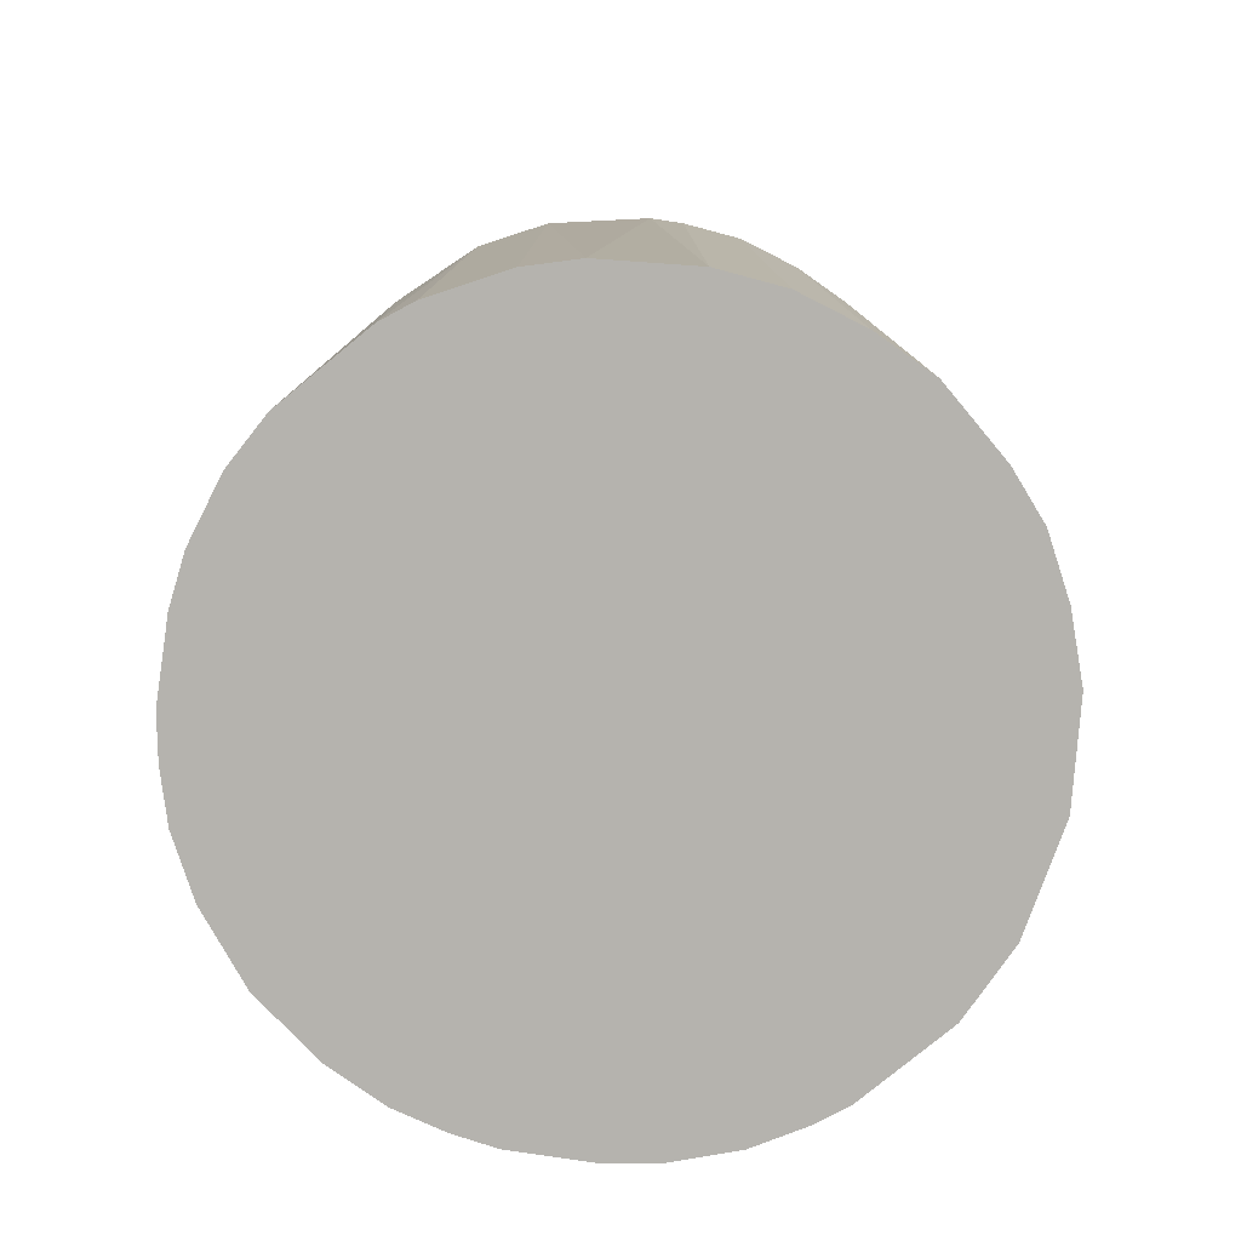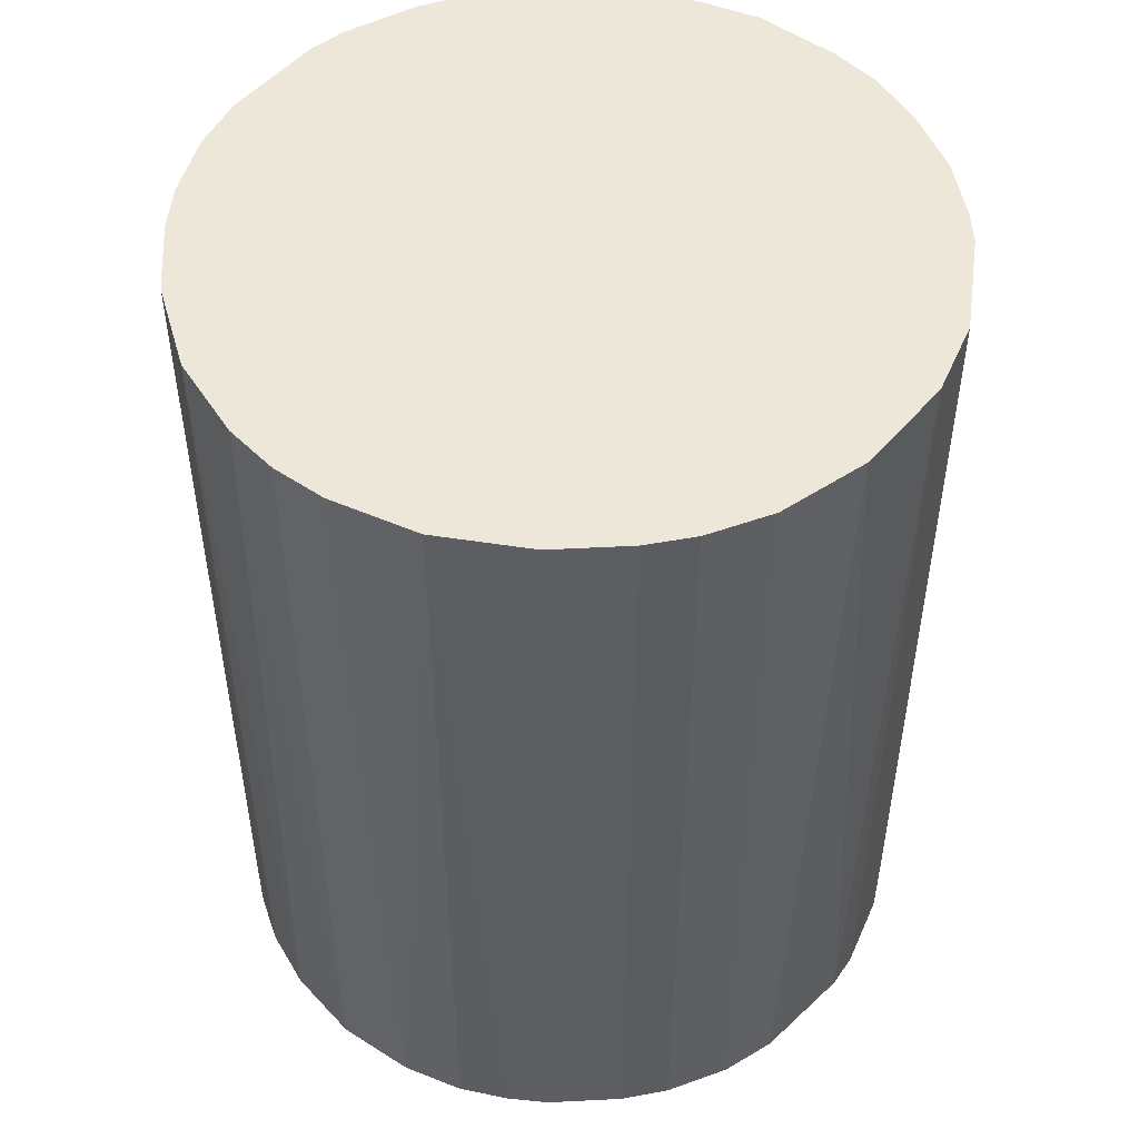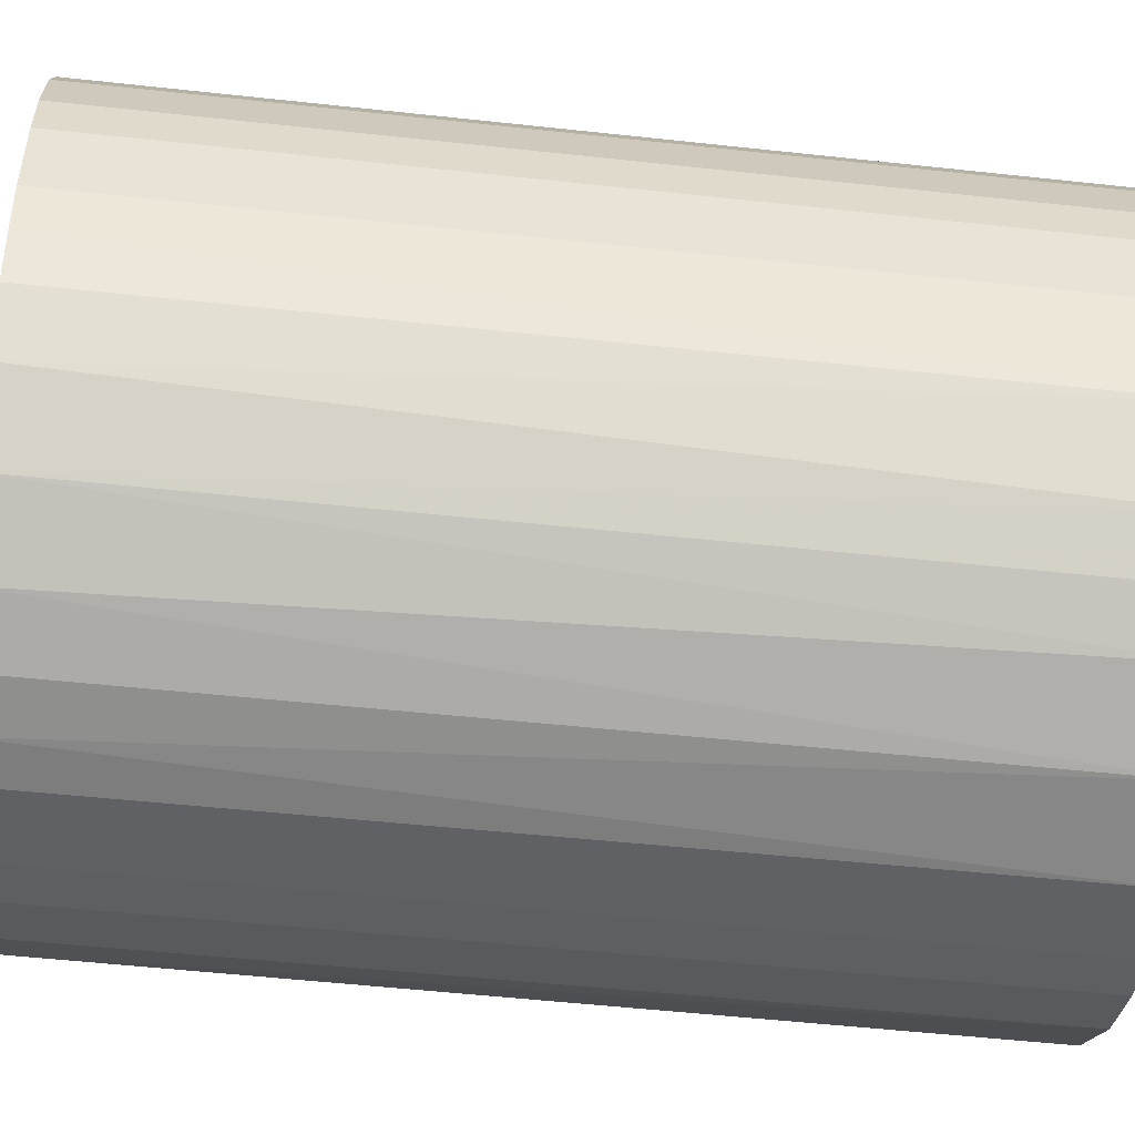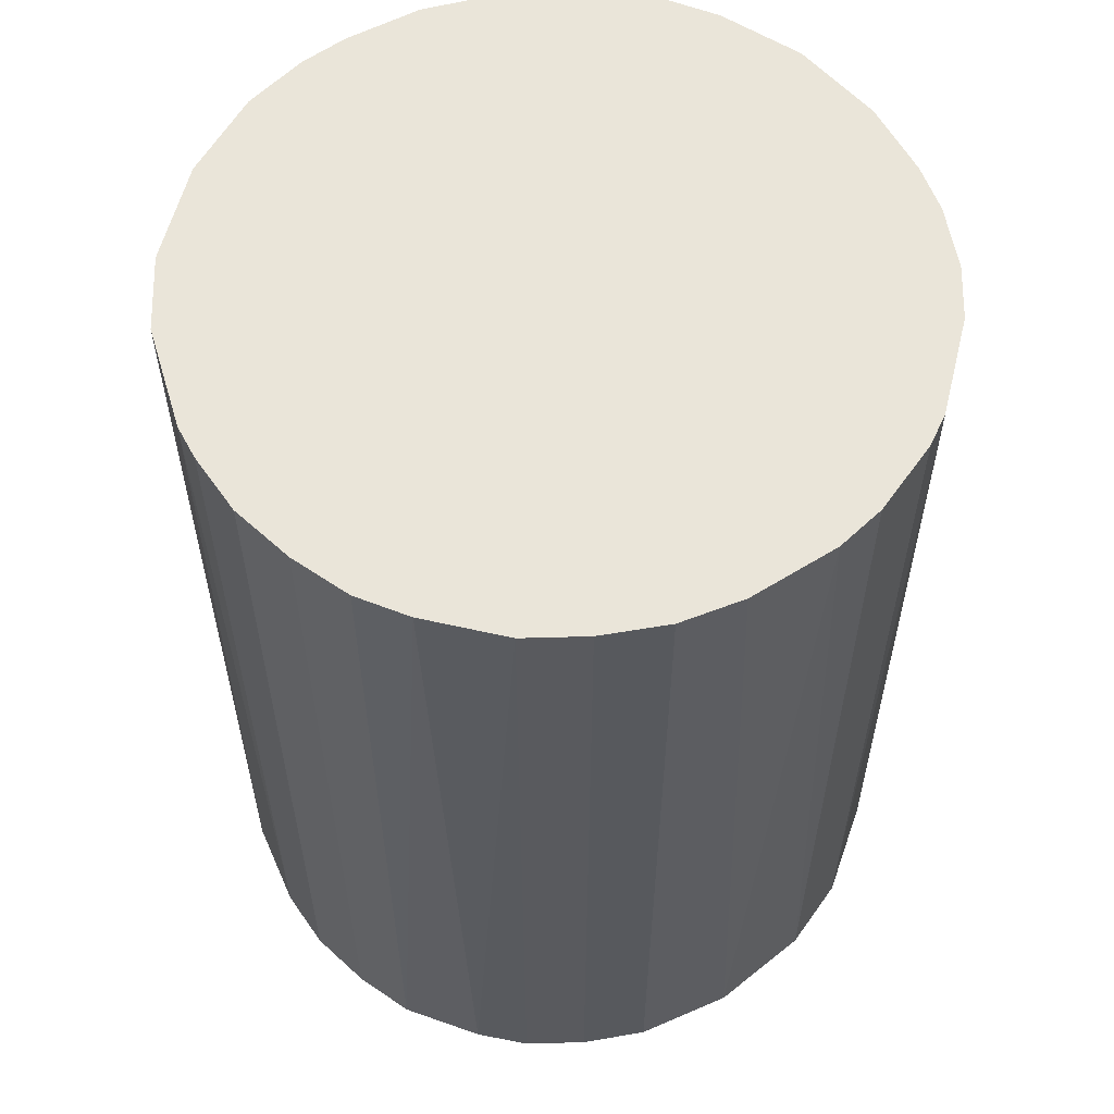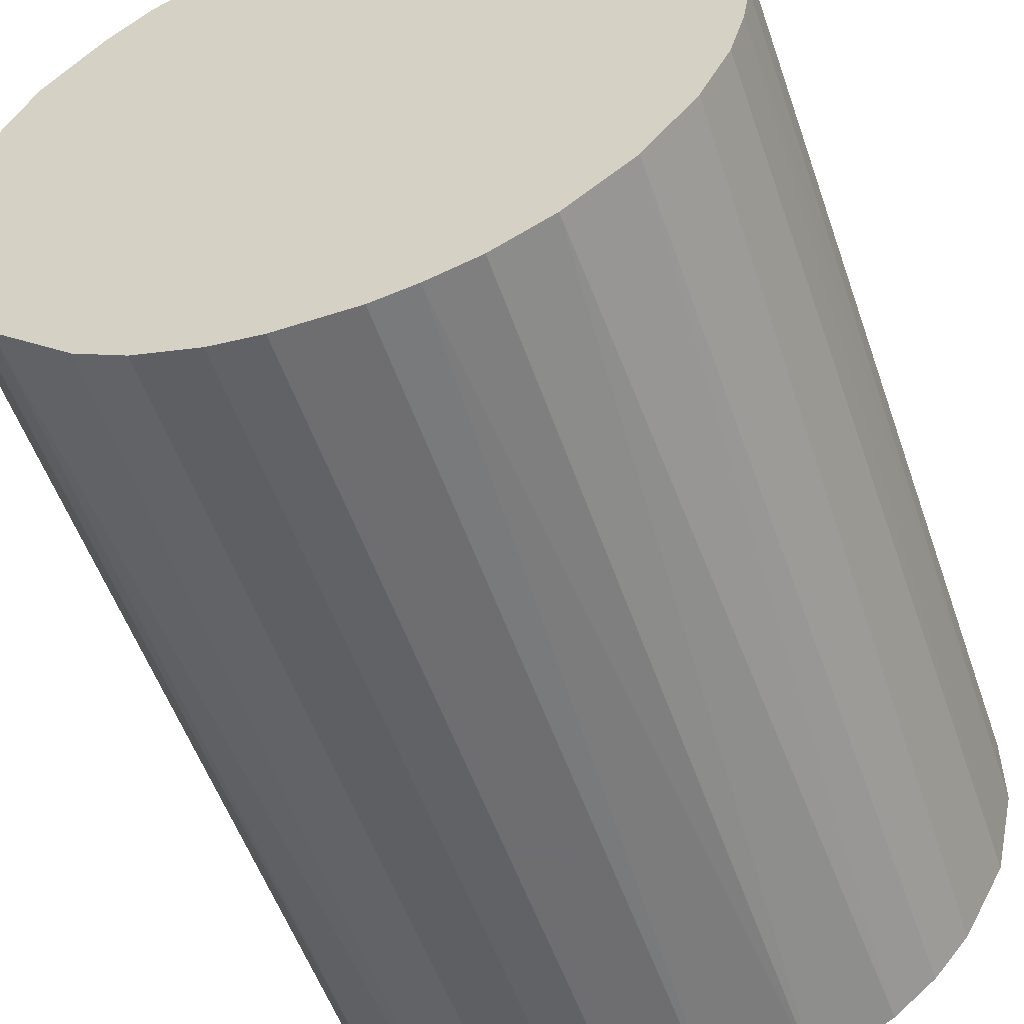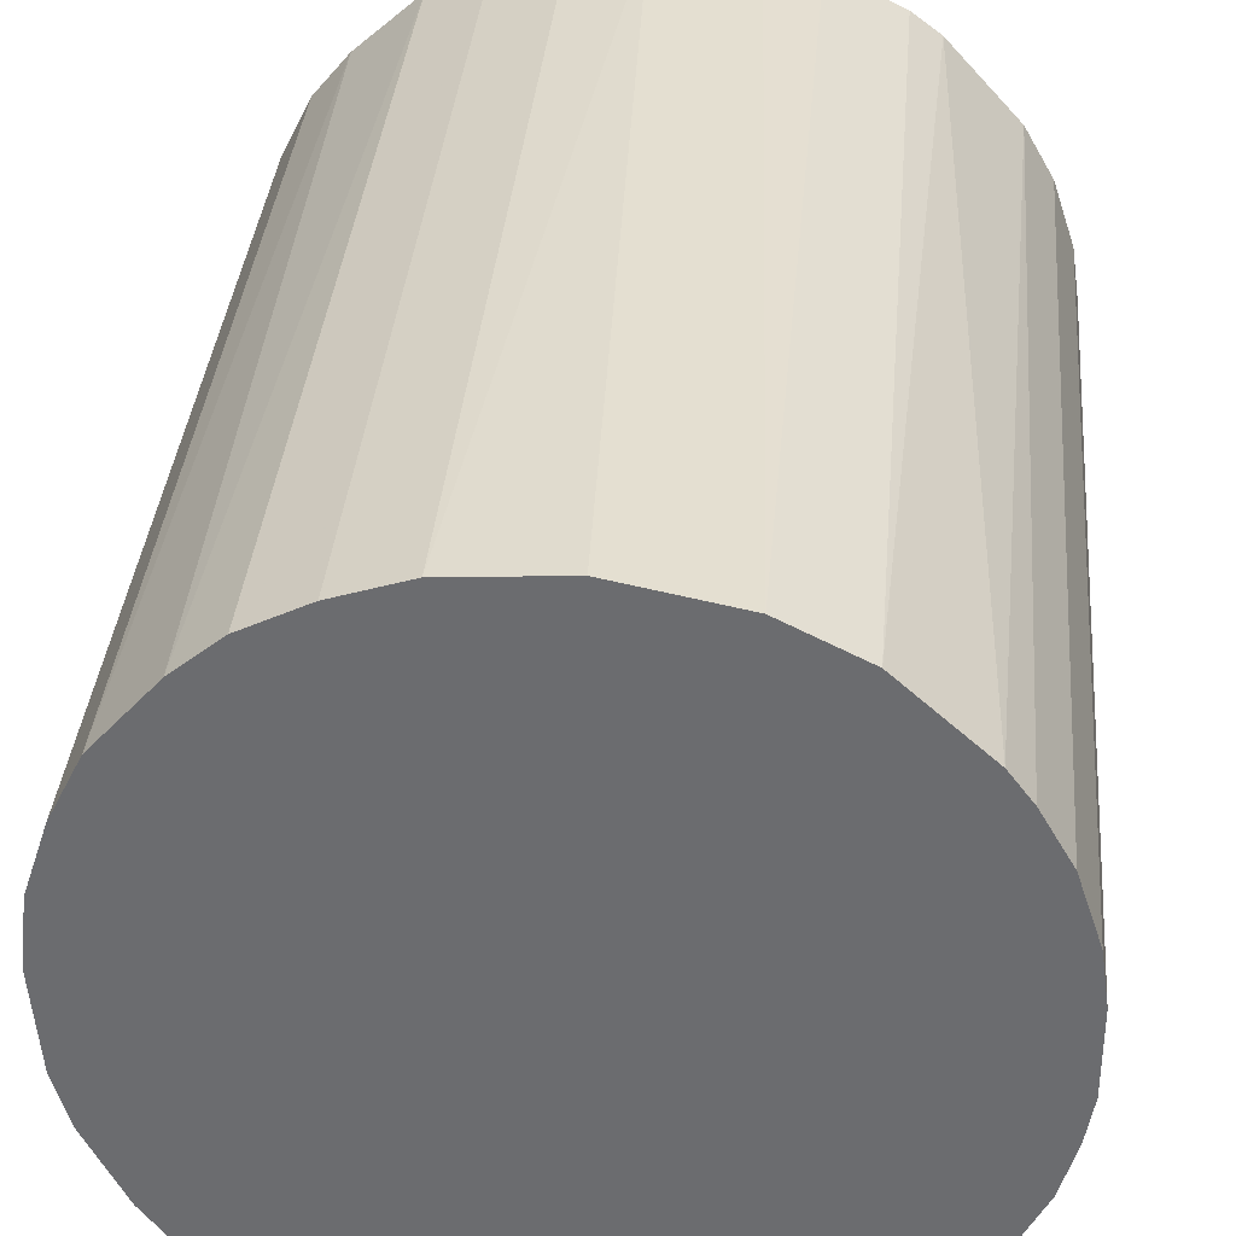
<metadata>
{"format":"obj","ext":"obj","renderer":"f3d","projection":"perspective","resolution":1024,"background":"white","views":[{"elev":-79.9,"azim":81.5,"up":"+Z"},{"elev":50.1,"azim":-3.2,"up":"+Z"},{"elev":-49.4,"azim":-96.9,"up":"+Y"},{"elev":58.2,"azim":151.7,"up":"+Z"},{"elev":-54.4,"azim":-161.0,"up":"+Y"},{"elev":35.7,"azim":-175.0,"up":"+Y"}]}
</metadata>
<code>
o convex_0
v -0.0248 -0.01554 -0.03677
v 0.02905 0.001248 0.03677
v 0.02846 0.006457 0.03677
v -0.02886 -0.003377 0.03677
v -0.001642 0.02905 -0.03677
v 0.0163 -0.02422 -0.03677
v -0.003377 -0.02886 0.03677
v -0.006273 0.02846 0.03677
v 0.02441 0.0163 -0.03677
v -0.02422 0.0163 -0.03677
v 0.0163 0.02441 0.03677
v 0.01862 -0.02248 0.03677
v 0.02846 -0.006273 -0.03677
v -0.006851 -0.02827 -0.03677
v -0.02075 -0.02075 0.03677
v -0.02422 0.0163 0.03677
v -0.02886 0.002983 -0.03677
v -0.01612 0.02441 -0.03677
v 0.01167 0.02673 -0.03677
v 0.02441 -0.01611 0.03677
v 0.007036 -0.02827 -0.03677
v 0.006457 0.02846 0.03677
v 0.01225 -0.02654 0.03677
v 0.02846 0.006457 -0.03677
v -0.01554 -0.0248 -0.03677
v 0.02441 -0.01611 -0.03677
v -0.01844 0.02267 0.03677
v -0.02828 0.007036 0.03677
v 0.02441 0.0163 0.03677
v -0.01091 -0.02712 0.03677
v -0.02712 -0.0109 0.03677
v -0.02828 -0.006851 -0.03677
v 0.0273 -0.01033 0.03677
v 0.01978 0.02151 -0.03677
v -0.02654 0.01225 -0.03677
v -0.01033 0.0273 -0.03677
v 0.007036 -0.02827 0.03677
v -0.01033 0.0273 0.03677
v 0.002983 -0.02886 -0.03677
v 0.006457 0.02846 -0.03677
v -0.02075 -0.02075 -0.03677
v 0.001248 0.02905 0.03677
v 0.02673 0.01167 0.03677
v 0.02905 0.001248 -0.03677
v -0.02365 -0.01727 0.03677
v -0.01727 -0.02364 0.03677
v 0.02267 -0.01843 -0.03677
v -0.02249 0.01862 -0.03677
v 0.02905 -0.001642 0.03677
v 0.02152 0.01978 0.03677
v 0.0163 0.02441 -0.03677
v 0.01225 -0.02654 -0.03677
v -0.02654 0.01225 0.03677
v 0.0273 -0.01033 -0.03677
v 0.01167 0.02673 0.03677
v -0.01091 -0.02712 -0.03677
v 0.02673 0.01167 -0.03677
v -0.02712 -0.0109 -0.03677
v -0.02828 0.007036 -0.03677
v -0.003377 -0.02886 -0.03677
v 0.002983 -0.02886 0.03677
v -0.02886 0.002983 0.03677
v -0.02886 -0.003377 -0.03677
v -0.01612 0.02441 0.03677
f 38 18 64
f 2 3 4
f 1 5 6
f 2 4 7
f 4 3 8
f 6 5 9
f 5 1 10
f 8 3 11
f 2 7 12
f 6 9 13
f 1 6 14
f 7 4 15
f 4 8 16
f 10 1 17
f 5 10 18
f 9 5 19
f 2 12 20
f 14 6 21
f 8 11 22
f 6 12 23
f 12 7 23
f 3 2 24
f 13 9 24
f 1 14 25
f 6 13 26
f 16 8 27
f 4 16 28
f 11 3 29
f 14 7 30
f 7 15 30
f 15 4 31
f 17 1 32
f 31 4 32
f 2 20 33
f 20 26 33
f 9 19 34
f 16 10 35
f 10 17 35
f 8 5 36
f 5 18 36
f 23 7 37
f 21 23 37
f 27 8 38
f 8 36 38
f 36 18 38
f 14 21 39
f 21 37 39
f 19 5 40
f 22 19 40
f 1 25 41
f 5 8 42
f 8 22 42
f 40 5 42
f 22 40 42
f 3 24 43
f 29 3 43
f 9 29 43
f 24 2 44
f 13 24 44
f 31 1 45
f 15 31 45
f 1 41 45
f 41 15 45
f 30 15 46
f 25 30 46
f 15 41 46
f 41 25 46
f 12 6 47
f 20 12 47
f 6 26 47
f 26 20 47
f 10 16 48
f 18 10 48
f 16 27 48
f 27 18 48
f 2 33 49
f 33 13 49
f 44 2 49
f 13 44 49
f 29 9 50
f 11 29 50
f 9 34 50
f 34 11 50
f 19 11 51
f 34 19 51
f 11 34 51
f 21 6 52
f 6 23 52
f 23 21 52
f 28 16 53
f 16 35 53
f 35 28 53
f 26 13 54
f 13 33 54
f 33 26 54
f 11 19 55
f 22 11 55
f 19 22 55
f 25 14 56
f 14 30 56
f 30 25 56
f 24 9 57
f 43 24 57
f 9 43 57
f 1 31 58
f 32 1 58
f 31 32 58
f 17 28 59
f 35 17 59
f 28 35 59
f 7 14 60
f 39 7 60
f 14 39 60
f 37 7 61
f 7 39 61
f 39 37 61
f 17 4 62
f 4 28 62
f 28 17 62
f 4 17 63
f 17 32 63
f 32 4 63
f 18 27 64
f 27 38 64

</code>
